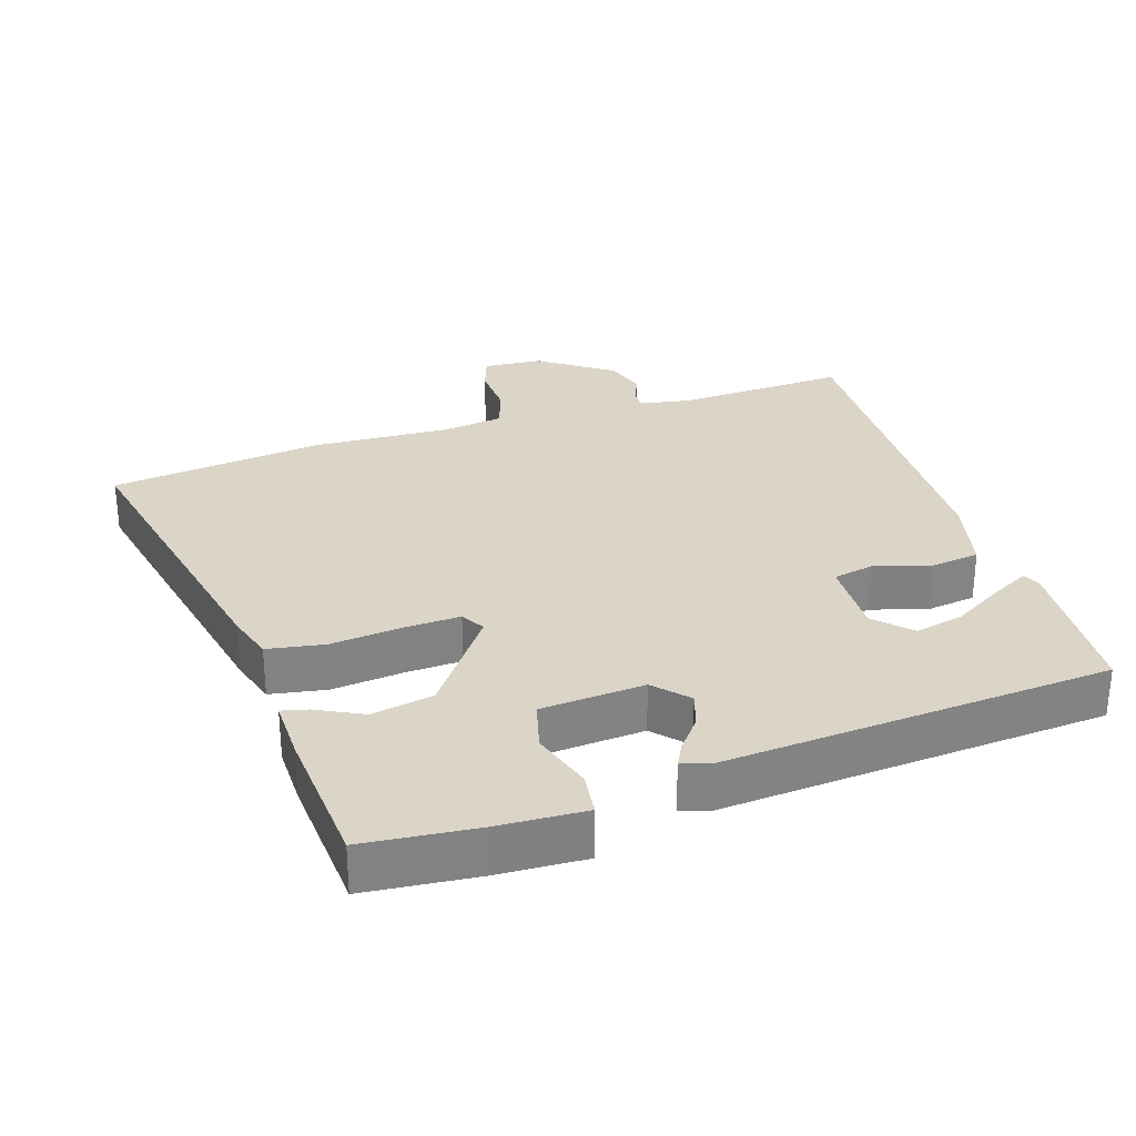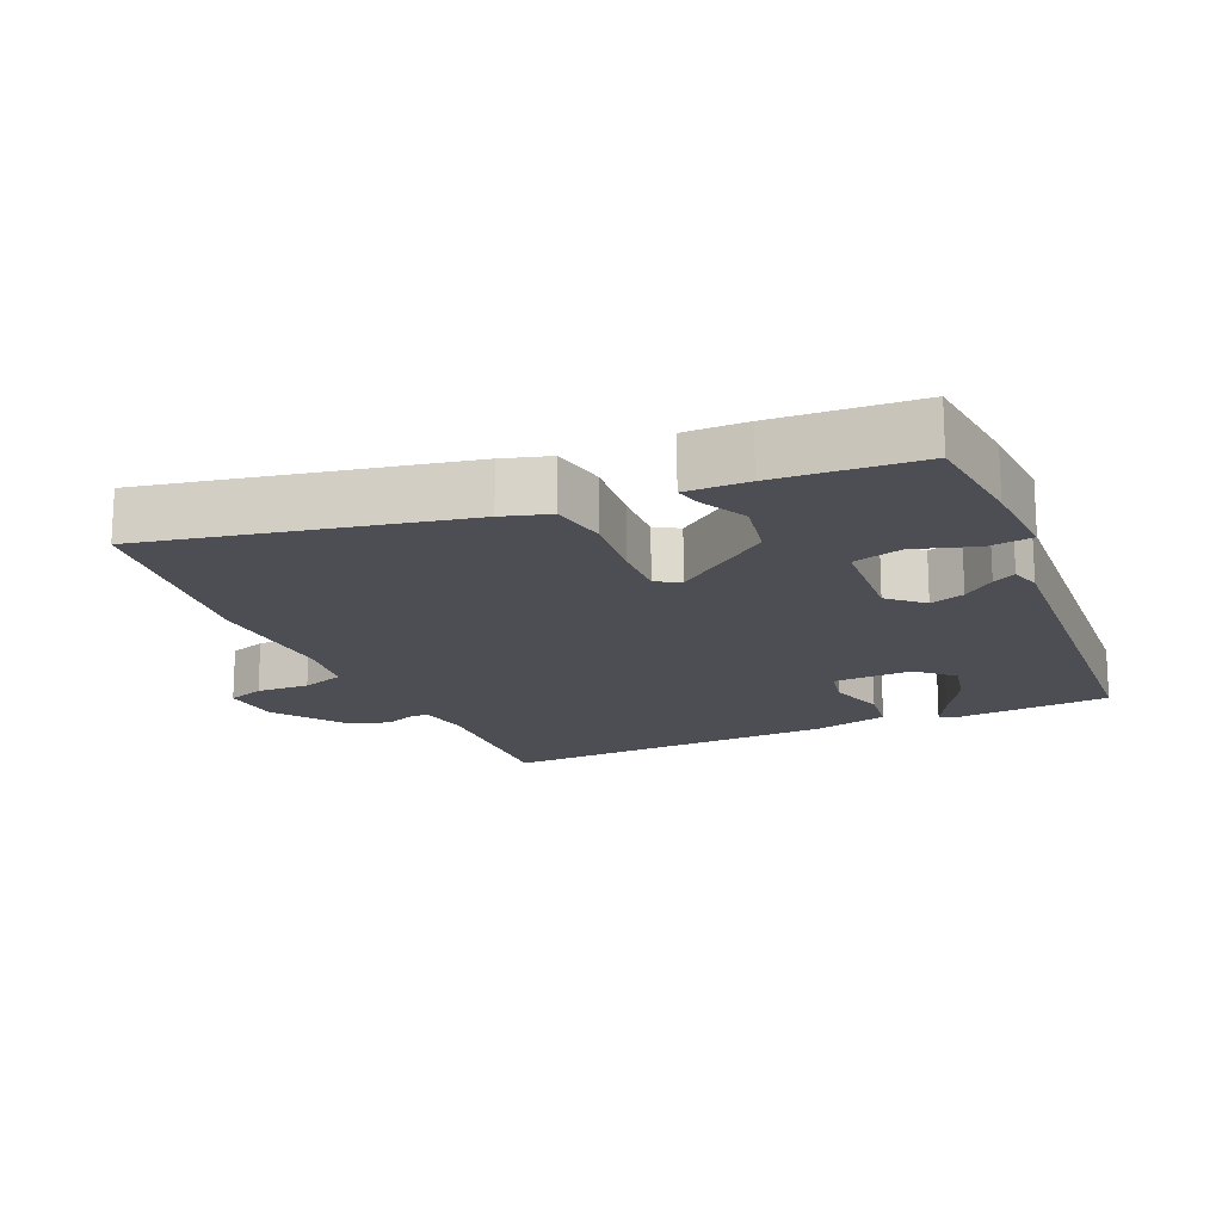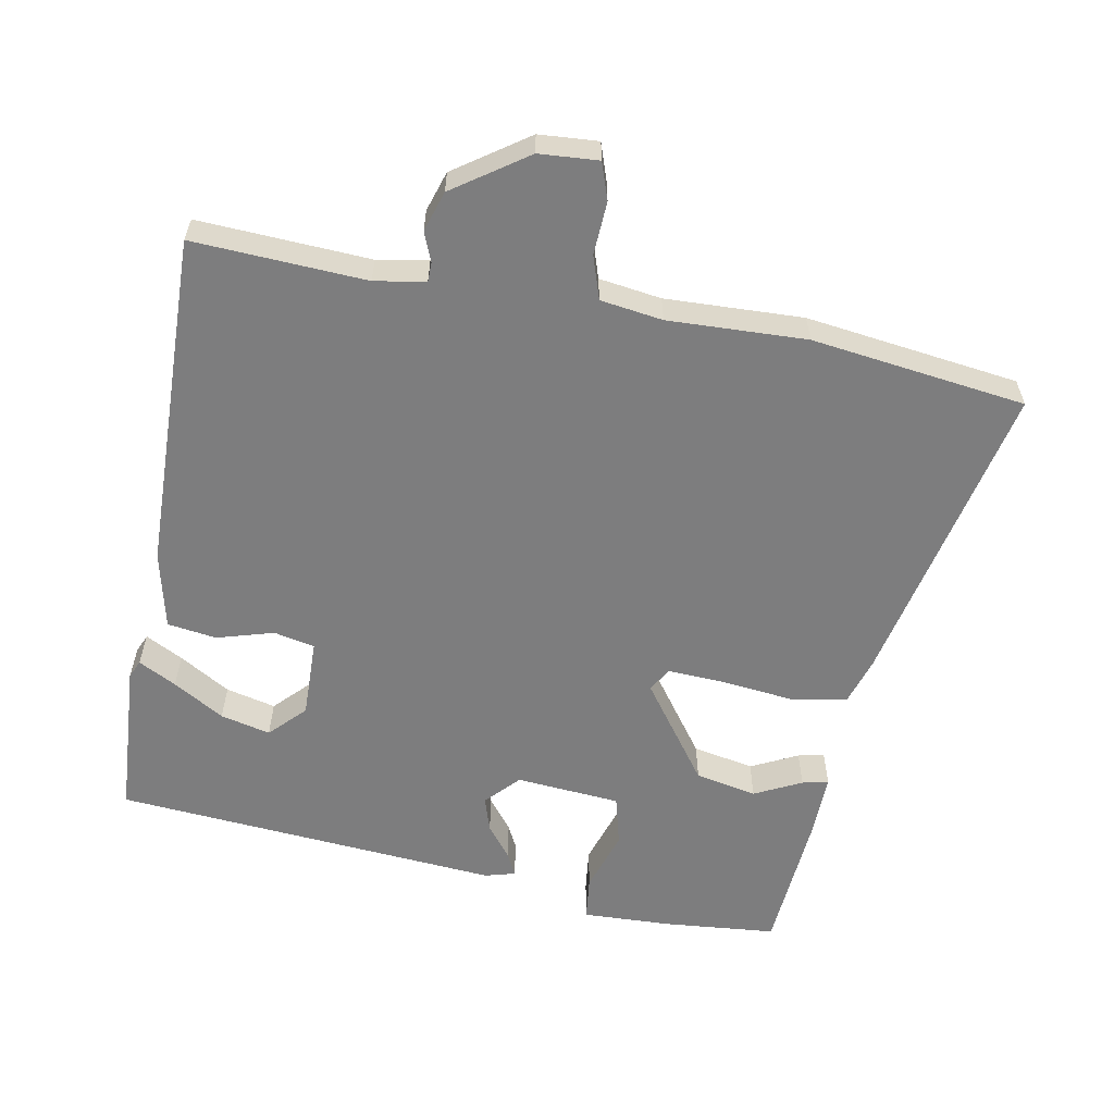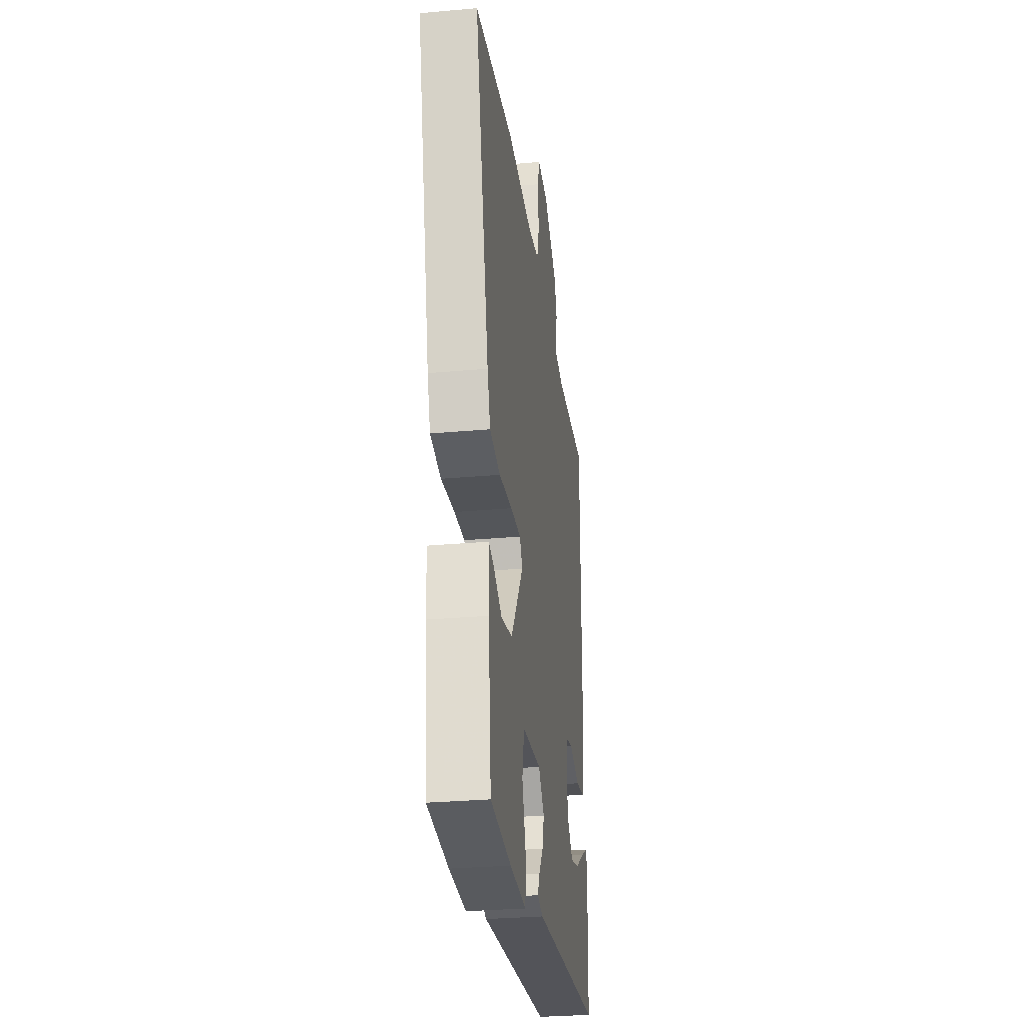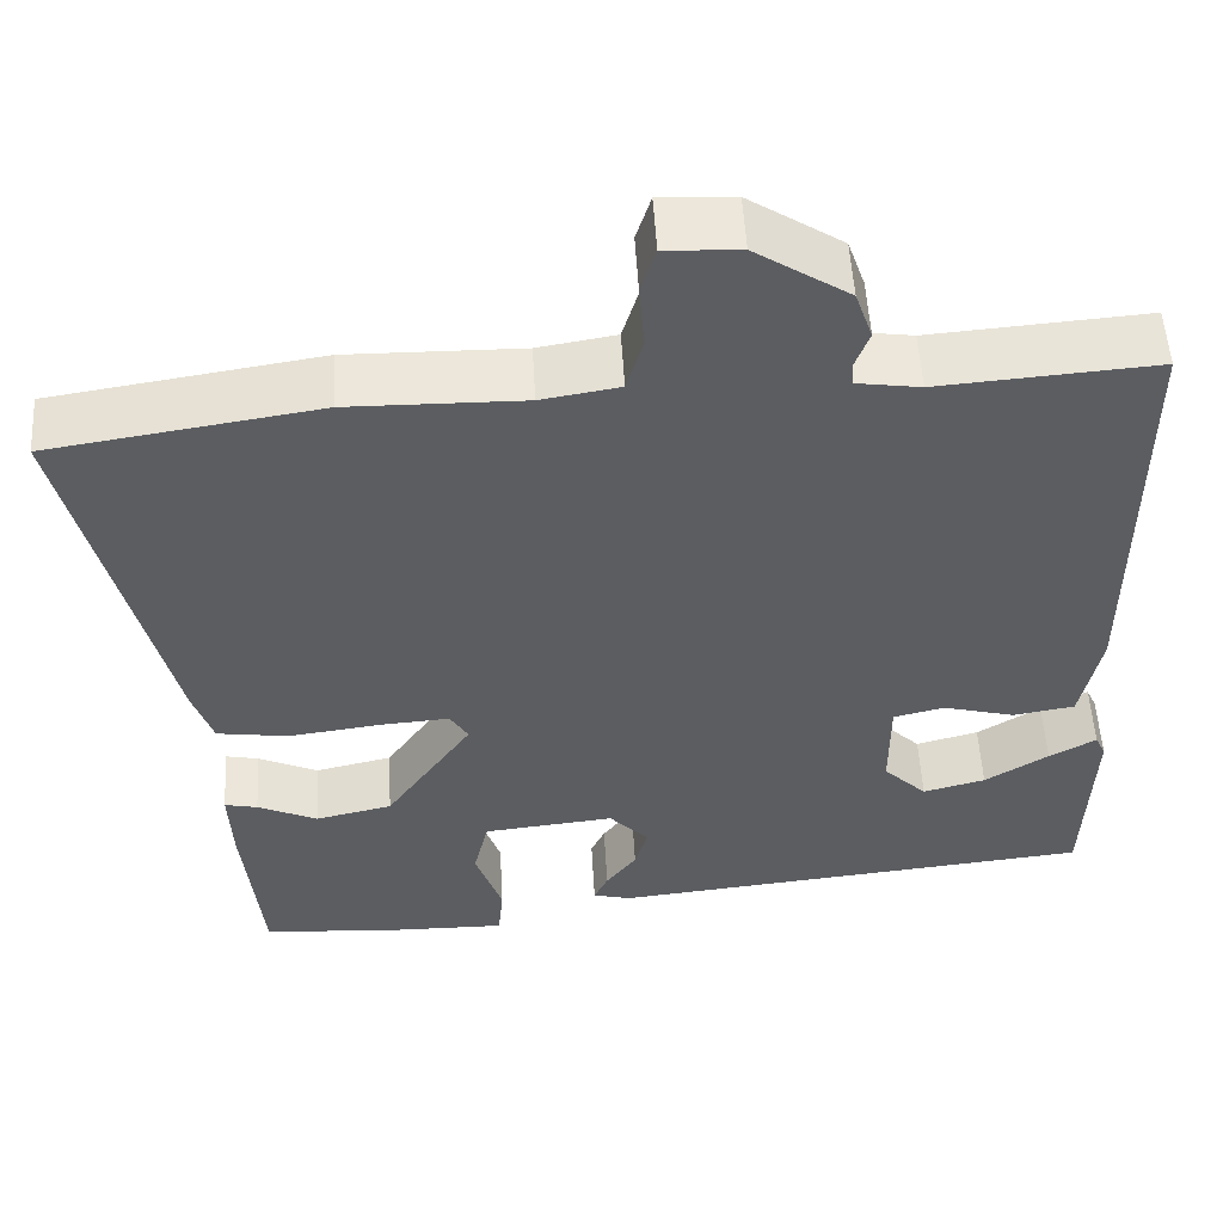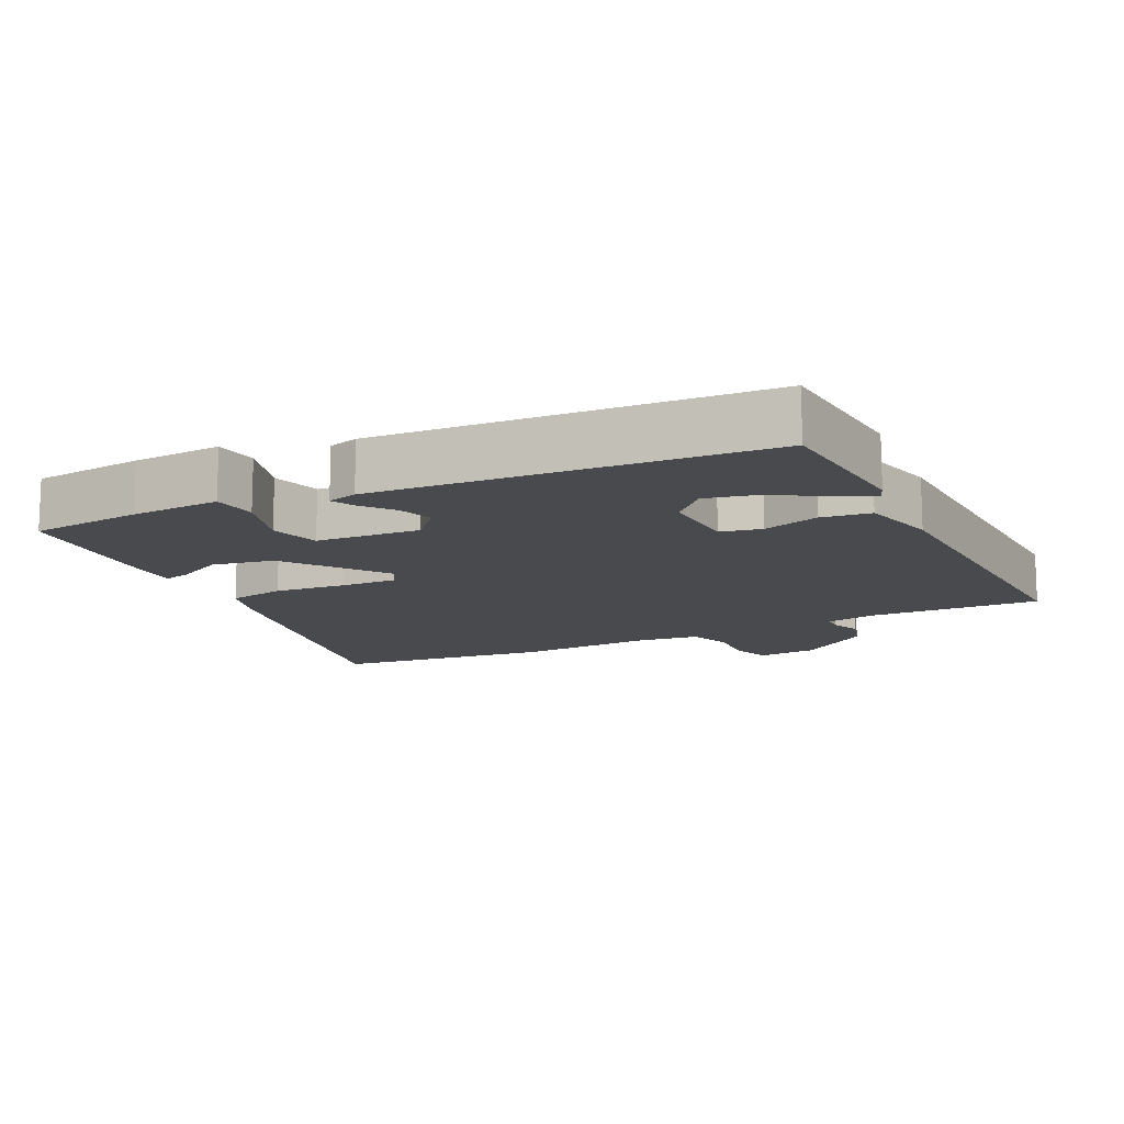
<metadata>
{"format":"obj","ext":"obj","renderer":"f3d","projection":"perspective","resolution":1024,"background":"white","views":[{"elev":29.6,"azim":163.8,"up":"+Y"},{"elev":-17.3,"azim":115.7,"up":"+Y"},{"elev":-59.1,"azim":-9.2,"up":"+Y"},{"elev":-29.8,"azim":97.5,"up":"+Z"},{"elev":53.4,"azim":176.7,"up":"+Z"},{"elev":-13.2,"azim":-151.6,"up":"+Y"}]}
</metadata>
<code>
v -0.522 0.07 -0.394
v -0.531 0.07 -0.167
v -0.519 0.07 -0.141
v -0.465 0.07 -0.171
v -0.392 0.07 -0.217
v -0.32 0.07 -0.236
v -0.27 0.07 -0.187
v -0.27 0.07 -0.072
v -0.329 0.07 -0.058
v -0.412 0.07 -0.08
v -0.483 0.07 -0.068
v -0.506 0.07 0.044
v -0.506 0.07 0.535
v -0.256 0.07 0.516
v -0.182 0.07 0.527
v -0.181 0.07 0.555
v -0.197 0.07 0.598
v -0.177 0.07 0.656
v -0.069 0.07 0.727
v 0.017 0.07 0.731
v 0.034 0.07 0.677
v 0.028 0.07 0.6
v 0.047 0.07 0.537
v 0.137 0.07 0.522
v 0.338 0.07 0.525
v 0.648 0.07 0.477
v 0.54 0.07 0.028
v 0.517 0.07 -0.04
v 0.434 0.07 -0.052
v 0.33 0.07 -0.038
v 0.248 0.07 -0.032
v 0.227 0.07 -0.066
v 0.327 0.07 -0.211
v 0.416 0.07 -0.231
v 0.485 0.07 -0.199
v 0.523 0.07 -0.191
v 0.519 0.07 -0.282
v 0.498 0.07 -0.491
v 0.335 0.07 -0.502
v 0.205 0.07 -0.504
v 0.199 0.07 -0.44
v 0.23 0.07 -0.351
v 0.213 0.07 -0.278
v 0.062 0.07 -0.262
v 0.016 0.07 -0.309
v 0.031 0.07 -0.36
v 0.066 0.07 -0.407
v 0.082 0.07 -0.441
v 0.038 0.07 -0.452
v -0.522 0 -0.394
v -0.531 0 -0.167
v -0.519 0 -0.141
v -0.465 0 -0.171
v -0.392 0 -0.217
v -0.32 0 -0.236
v -0.27 0 -0.187
v -0.27 0 -0.072
v -0.329 0 -0.058
v -0.412 0 -0.08
v -0.483 0 -0.068
v -0.506 0 0.044
v -0.506 0 0.535
v -0.256 0 0.516
v -0.182 0 0.527
v -0.181 0 0.555
v -0.197 0 0.598
v -0.177 0 0.656
v -0.069 0 0.727
v 0.017 0 0.731
v 0.034 0 0.677
v 0.028 0 0.6
v 0.047 0 0.537
v 0.137 0 0.522
v 0.338 0 0.525
v 0.648 0 0.477
v 0.54 0 0.028
v 0.517 0 -0.04
v 0.434 0 -0.052
v 0.33 0 -0.038
v 0.248 0 -0.032
v 0.227 0 -0.066
v 0.327 0 -0.211
v 0.416 0 -0.231
v 0.485 0 -0.199
v 0.523 0 -0.191
v 0.519 0 -0.282
v 0.498 0 -0.491
v 0.335 0 -0.502
v 0.205 0 -0.504
v 0.199 0 -0.44
v 0.23 0 -0.351
v 0.213 0 -0.278
v 0.062 0 -0.262
v 0.016 0 -0.309
v 0.031 0 -0.36
v 0.066 0 -0.407
v 0.082 0 -0.441
v 0.038 0 -0.452
f 48 49 1
f 47 48 1
f 46 47 1
f 45 46 1
f 44 45 1
f 40 41 42
f 39 40 42
f 38 39 42
f 37 38 42
f 36 37 42
f 35 36 42
f 34 35 42
f 33 34 42 43
f 32 33 43 44
f 28 29 30
f 27 28 30
f 26 27 30
f 25 26 30
f 24 25 30
f 23 24 30 31
f 20 21 22
f 19 20 22
f 18 19 22
f 17 18 22
f 16 17 22
f 15 16 22 23
f 31 32 44
f 23 31 44
f 15 23 44
f 14 15 44
f 12 13 14
f 11 12 14
f 10 11 14
f 9 10 14
f 3 4 5
f 2 3 5
f 1 2 5
f 1 5 6
f 44 1 6
f 8 9 14
f 7 8 14 44
f 6 7 44
f 50 98 97
f 50 97 96
f 50 96 95
f 50 95 94
f 50 94 93
f 91 90 89
f 91 89 88
f 91 88 87
f 91 87 86
f 91 86 85
f 91 85 84
f 91 84 83
f 92 91 83 82
f 93 92 82 81
f 79 78 77
f 79 77 76
f 79 76 75
f 79 75 74
f 79 74 73
f 80 79 73 72
f 71 70 69
f 71 69 68
f 71 68 67
f 71 67 66
f 71 66 65
f 72 71 65 64
f 93 81 80
f 93 80 72
f 93 72 64
f 93 64 63
f 63 62 61
f 63 61 60
f 63 60 59
f 63 59 58
f 54 53 52
f 54 52 51
f 54 51 50
f 55 54 50
f 55 50 93
f 63 58 57
f 93 63 57 56
f 93 56 55
f 1 50 51 2
f 2 51 52 3
f 3 52 53 4
f 4 53 54 5
f 5 54 55 6
f 6 55 56 7
f 7 56 57 8
f 8 57 58 9
f 9 58 59 10
f 10 59 60 11
f 11 60 61 12
f 12 61 62 13
f 13 62 63 14
f 14 63 64 15
f 15 64 65 16
f 16 65 66 17
f 17 66 67 18
f 18 67 68 19
f 19 68 69 20
f 20 69 70 21
f 21 70 71 22
f 22 71 72 23
f 23 72 73 24
f 24 73 74 25
f 25 74 75 26
f 26 75 76 27
f 27 76 77 28
f 28 77 78 29
f 29 78 79 30
f 30 79 80 31
f 31 80 81 32
f 32 81 82 33
f 33 82 83 34
f 34 83 84 35
f 35 84 85 36
f 36 85 86 37
f 37 86 87 38
f 38 87 88 39
f 39 88 89 40
f 40 89 90 41
f 41 90 91 42
f 42 91 92 43
f 43 92 93 44
f 44 93 94 45
f 45 94 95 46
f 46 95 96 47
f 47 96 97 48
f 48 97 98 49
f 49 98 50 1

</code>
